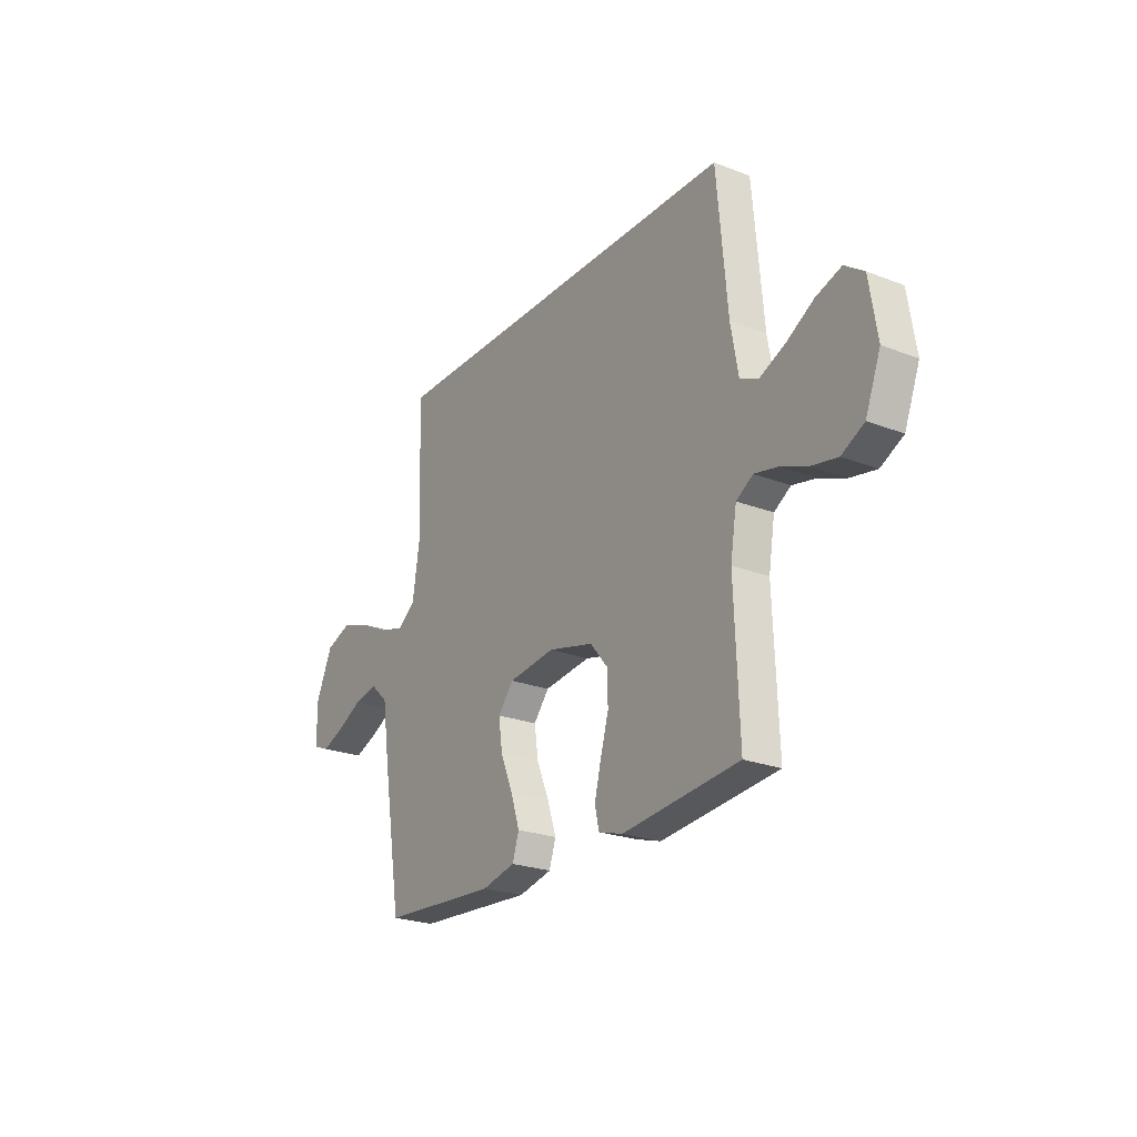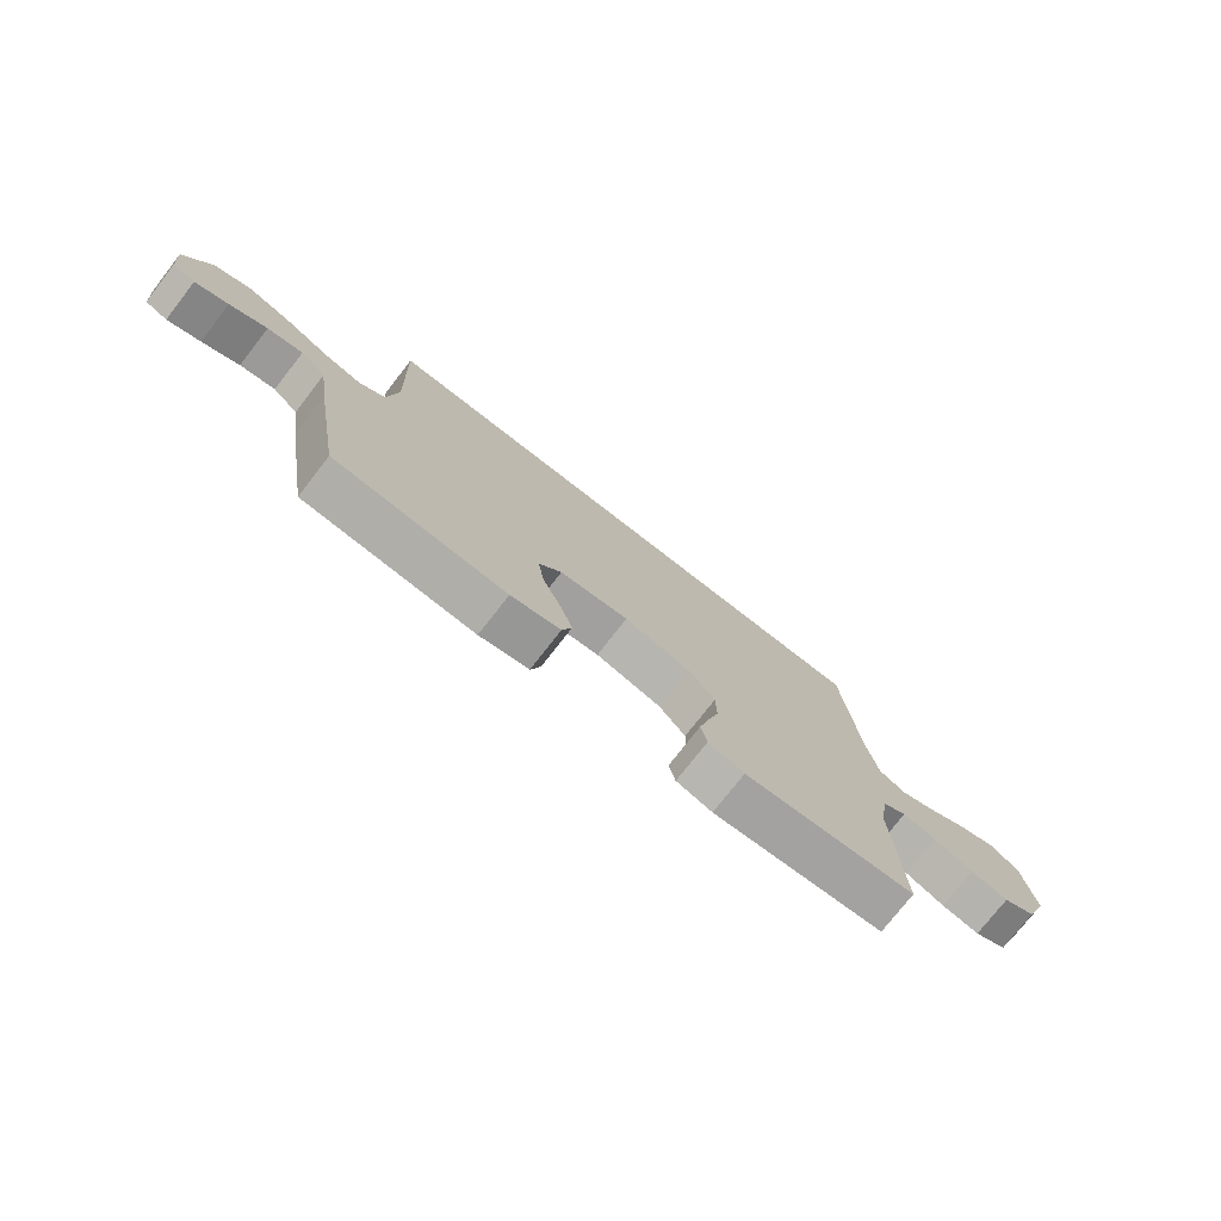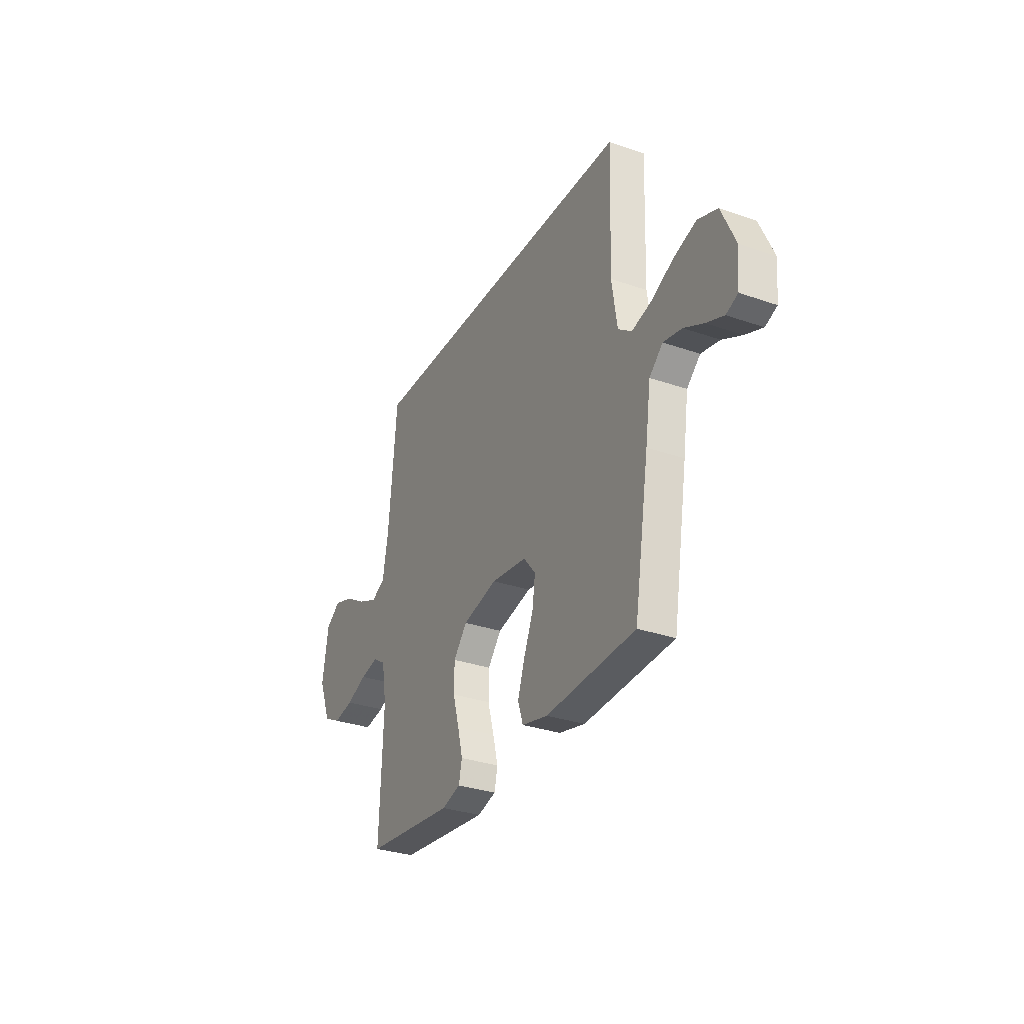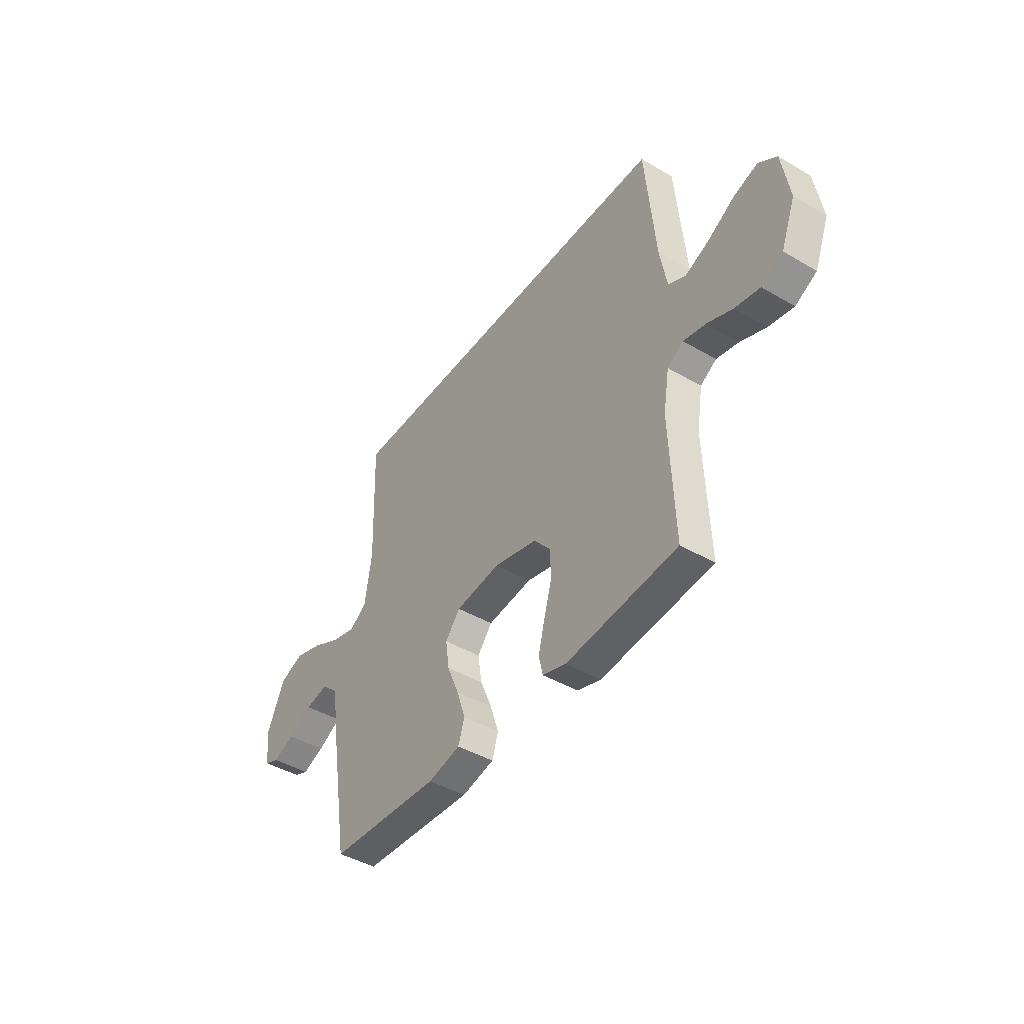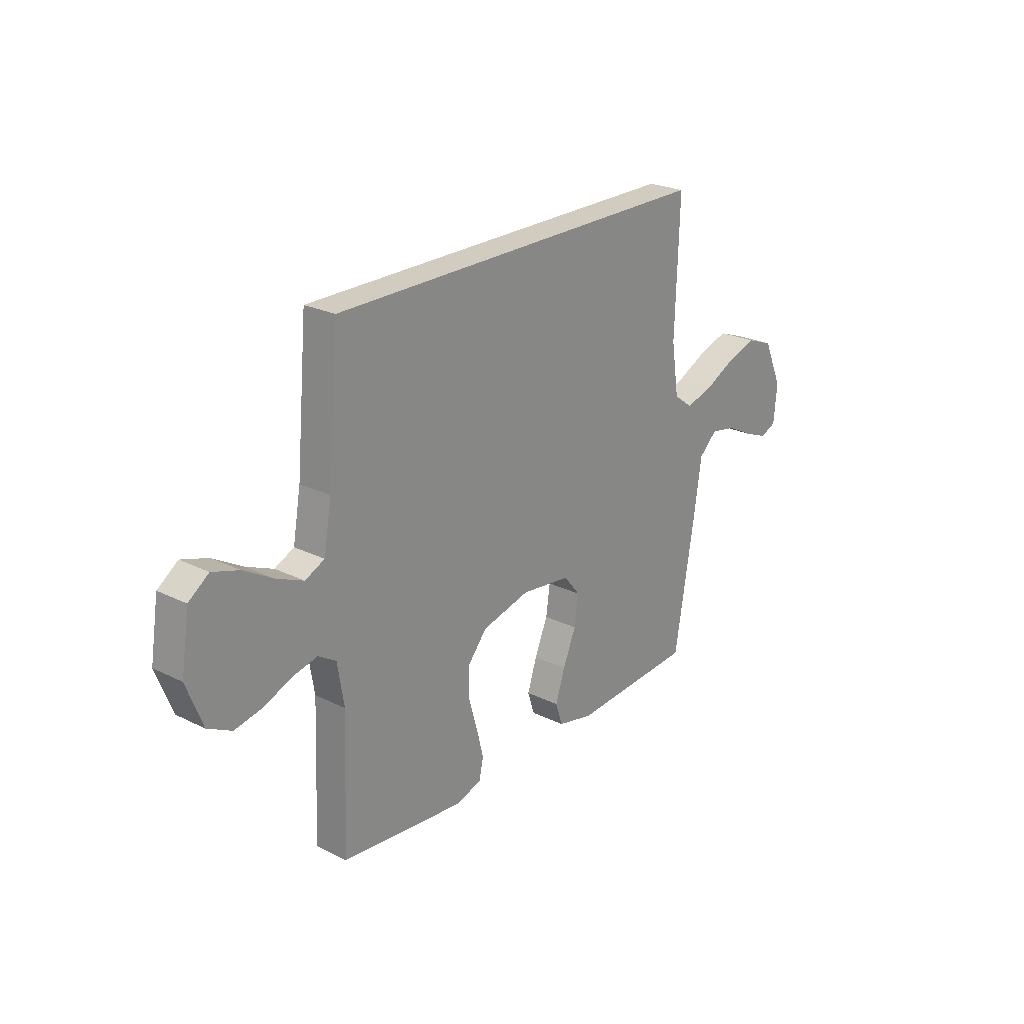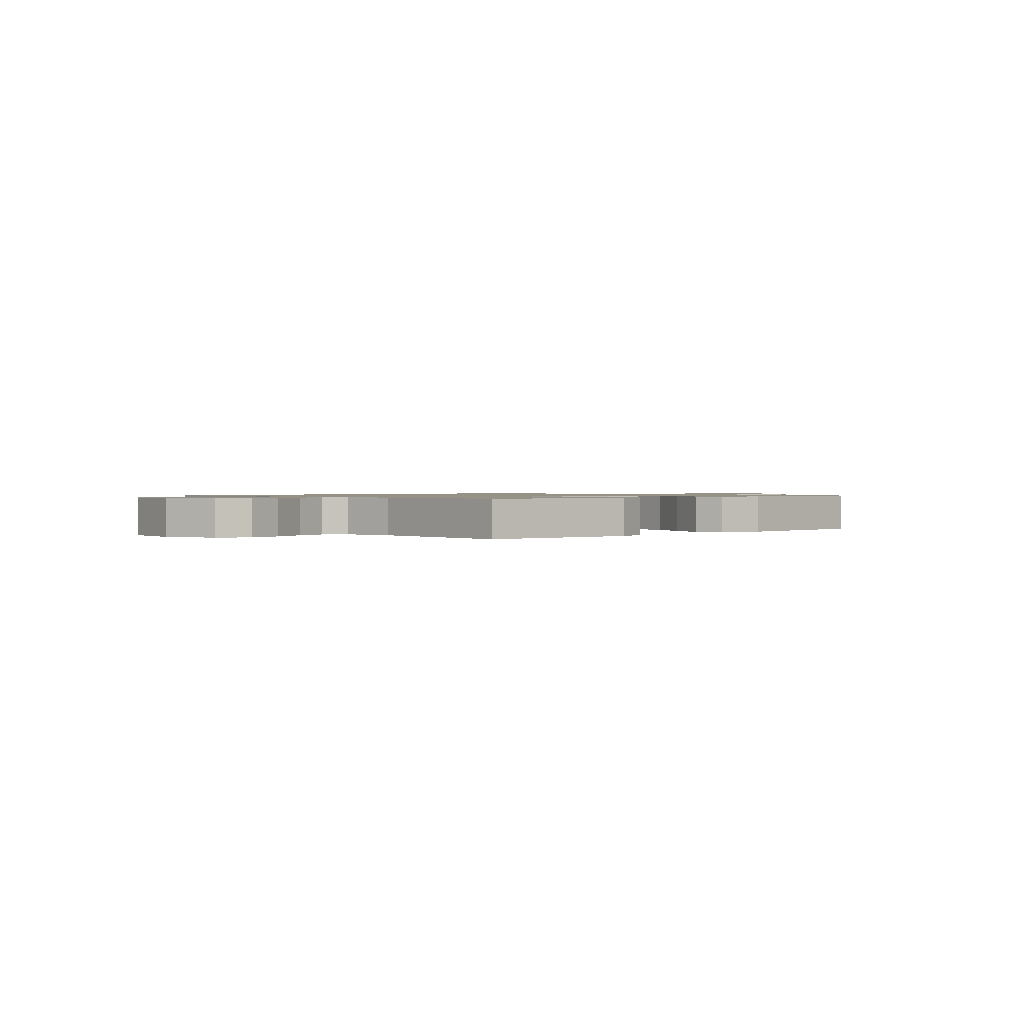
<metadata>
{"format":"obj","ext":"obj","renderer":"f3d","projection":"perspective","resolution":1024,"background":"white","views":[{"elev":-23.7,"azim":57.2,"up":"+Z"},{"elev":-75.8,"azim":-37.9,"up":"+Z"},{"elev":-31.0,"azim":-116.5,"up":"+Z"},{"elev":-43.7,"azim":55.5,"up":"+Z"},{"elev":24.1,"azim":129.3,"up":"+Z"},{"elev":1.0,"azim":136.8,"up":"+Y"}]}
</metadata>
<code>
v -0.5 0.07 -0.5
v -0.55 0.07 -0.2
v -0.568 0.07 -0.077
v -0.613 0.07 -0.036
v -0.675 0.07 -0.048
v -0.74 0.07 -0.081
v -0.798 0.07 -0.104
v -0.837 0.07 -0.088
v -0.845 0.07 0
v -0.799 0.07 0.103
v -0.734 0.07 0.127
v -0.659 0.07 0.103
v -0.584 0.07 0.066
v -0.518 0.07 0.048
v -0.472 0.07 0.082
v -0.454 0.07 0.2
v -0.464 0.07 0.5
v 0.476 0.07 0.5
v 0.503 0.07 0.2
v 0.522 0.07 0.093
v 0.569 0.07 0.071
v 0.634 0.07 0.099
v 0.706 0.07 0.141
v 0.771 0.07 0.162
v 0.82 0.07 0.127
v 0.84 0.07 0
v 0.801 0.07 -0.1
v 0.743 0.07 -0.13
v 0.676 0.07 -0.117
v 0.607 0.07 -0.089
v 0.547 0.07 -0.076
v 0.504 0.07 -0.103
v 0.488 0.07 -0.2
v 0.5 0.07 -0.5
v 0.2 0.07 -0.53
v 0.137 0.07 -0.511
v 0.126 0.07 -0.463
v 0.143 0.07 -0.396
v 0.164 0.07 -0.322
v 0.163 0.07 -0.252
v 0.117 0.07 -0.197
v 0 0.07 -0.168
v -0.121 0.07 -0.183
v -0.161 0.07 -0.232
v -0.151 0.07 -0.301
v -0.119 0.07 -0.377
v -0.096 0.07 -0.447
v -0.113 0.07 -0.499
v -0.2 0.07 -0.519
v -0.5 0 -0.5
v -0.55 0 -0.2
v -0.568 0 -0.077
v -0.613 0 -0.036
v -0.675 0 -0.048
v -0.74 0 -0.081
v -0.798 0 -0.104
v -0.837 0 -0.088
v -0.845 0 0
v -0.799 0 0.103
v -0.734 0 0.127
v -0.659 0 0.103
v -0.584 0 0.066
v -0.518 0 0.048
v -0.472 0 0.082
v -0.454 0 0.2
v -0.464 0 0.5
v 0.476 0 0.5
v 0.503 0 0.2
v 0.522 0 0.093
v 0.569 0 0.071
v 0.634 0 0.099
v 0.706 0 0.141
v 0.771 0 0.162
v 0.82 0 0.127
v 0.84 0 0
v 0.801 0 -0.1
v 0.743 0 -0.13
v 0.676 0 -0.117
v 0.607 0 -0.089
v 0.547 0 -0.076
v 0.504 0 -0.103
v 0.488 0 -0.2
v 0.5 0 -0.5
v 0.2 0 -0.53
v 0.137 0 -0.511
v 0.126 0 -0.463
v 0.143 0 -0.396
v 0.164 0 -0.322
v 0.163 0 -0.252
v 0.117 0 -0.197
v 0 0 -0.168
v -0.121 0 -0.183
v -0.161 0 -0.232
v -0.151 0 -0.301
v -0.119 0 -0.377
v -0.096 0 -0.447
v -0.113 0 -0.499
v -0.2 0 -0.519
f 1 2 3
f 49 1 3
f 48 49 3
f 47 48 3
f 46 47 3
f 45 46 3
f 44 45 3 4
f 43 44 4
f 42 43 4
f 37 38 39
f 36 37 39
f 35 36 39
f 34 35 39
f 33 34 39
f 32 33 39 40
f 31 32 40 41
f 28 29 30
f 27 28 30
f 26 27 30
f 25 26 30
f 24 25 30
f 23 24 30
f 22 23 30
f 21 22 30 31
f 31 41 42
f 21 31 42
f 20 21 42
f 16 17 18 19
f 19 20 42
f 16 19 42
f 15 16 42
f 11 12 13
f 10 11 13
f 9 10 13
f 8 9 13
f 7 8 13
f 6 7 13
f 5 6 13
f 4 5 13 14
f 4 14 15 42
f 52 51 50
f 52 50 98
f 52 98 97
f 52 97 96
f 52 96 95
f 52 95 94
f 53 52 94 93
f 53 93 92
f 53 92 91
f 88 87 86
f 88 86 85
f 88 85 84
f 88 84 83
f 88 83 82
f 89 88 82 81
f 90 89 81 80
f 79 78 77
f 79 77 76
f 79 76 75
f 79 75 74
f 79 74 73
f 79 73 72
f 79 72 71
f 80 79 71 70
f 91 90 80
f 91 80 70
f 91 70 69
f 68 67 66 65
f 91 69 68
f 91 68 65
f 91 65 64
f 62 61 60
f 62 60 59
f 62 59 58
f 62 58 57
f 62 57 56
f 62 56 55
f 62 55 54
f 63 62 54 53
f 91 64 63 53
f 1 50 51 2
f 2 51 52 3
f 3 52 53 4
f 4 53 54 5
f 5 54 55 6
f 6 55 56 7
f 7 56 57 8
f 8 57 58 9
f 9 58 59 10
f 10 59 60 11
f 11 60 61 12
f 12 61 62 13
f 13 62 63 14
f 14 63 64 15
f 15 64 65 16
f 16 65 66 17
f 17 66 67 18
f 18 67 68 19
f 19 68 69 20
f 20 69 70 21
f 21 70 71 22
f 22 71 72 23
f 23 72 73 24
f 24 73 74 25
f 25 74 75 26
f 26 75 76 27
f 27 76 77 28
f 28 77 78 29
f 29 78 79 30
f 30 79 80 31
f 31 80 81 32
f 32 81 82 33
f 33 82 83 34
f 34 83 84 35
f 35 84 85 36
f 36 85 86 37
f 37 86 87 38
f 38 87 88 39
f 39 88 89 40
f 40 89 90 41
f 41 90 91 42
f 42 91 92 43
f 43 92 93 44
f 44 93 94 45
f 45 94 95 46
f 46 95 96 47
f 47 96 97 48
f 48 97 98 49
f 49 98 50 1

</code>
